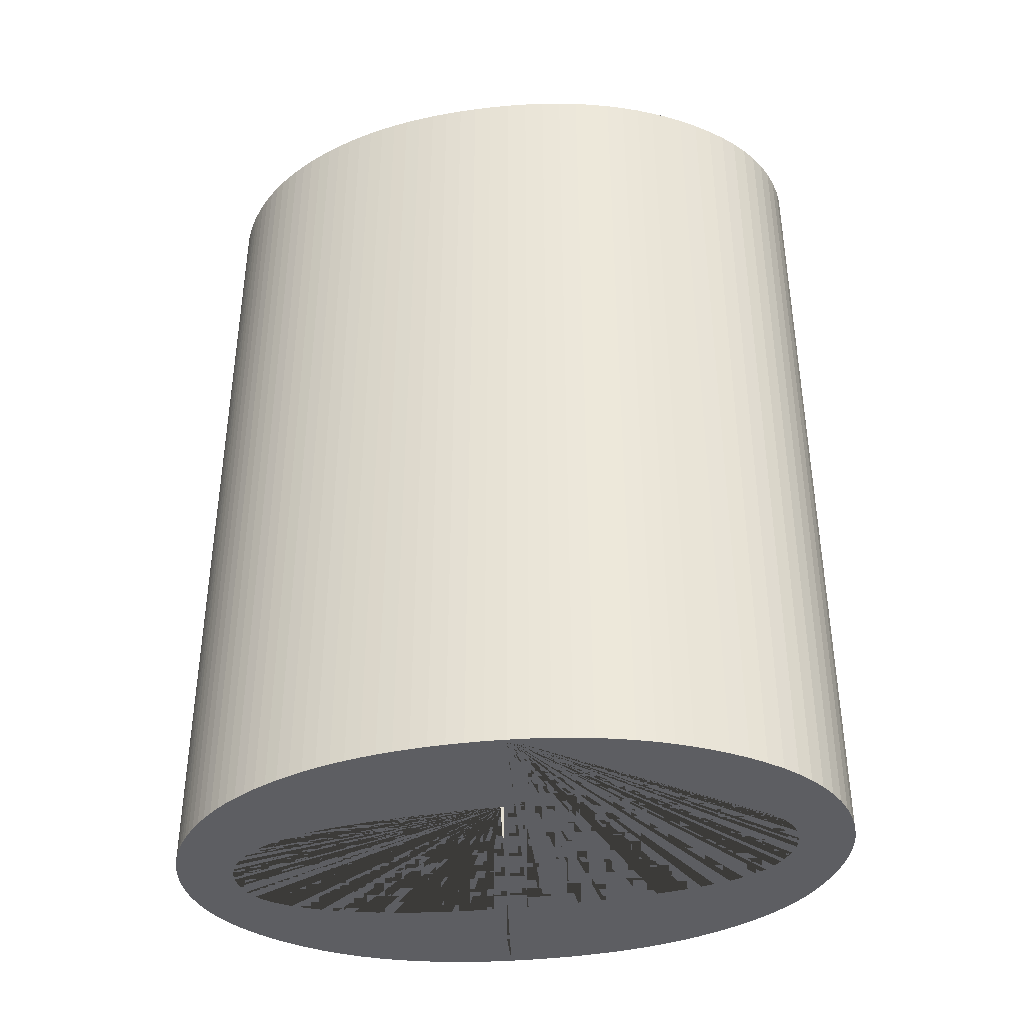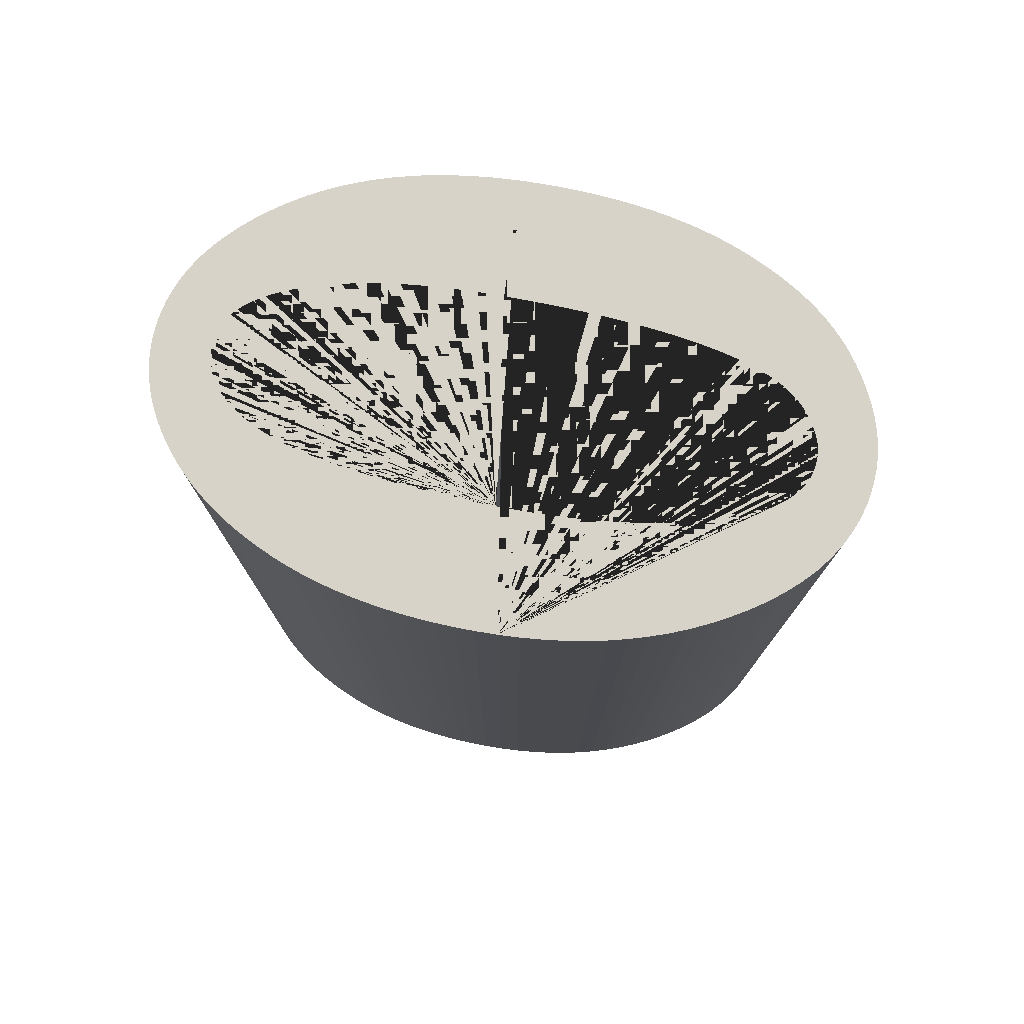
<metadata>
{"format":"obj","ext":"obj","renderer":"f3d","projection":"perspective","resolution":1024,"background":"white","views":[{"elev":-39.3,"azim":-81.9,"up":"+Y"},{"elev":76.9,"azim":-79.7,"up":"+Y"}]}
</metadata>
<code>
o Nol_Cube.016
v 0.01449 2.5 -328.9
v -0.1065 2.5 -328.9
v -0.2219 2.5 -328.8
v -0.3345 2.5 -328.8
v -0.4449 2.5 -328.8
v -0.5536 2.5 -328.7
v -0.661 2.5 -328.7
v -0.7675 2.5 -328.6
v -0.8731 2.5 -328.6
v -0.9781 2.5 -328.5
v -1.082 2.5 -328.4
v -1.186 2.5 -328.3
v -1.288 2.5 -328.2
v -1.424 2.5 -328
v -1.554 2.5 -327.8
v -1.678 2.5 -327.6
v -1.795 2.5 -327.4
v -1.906 2.5 -327.2
v -2.009 2.5 -326.9
v -2.106 2.5 -326.6
v -2.196 2.5 -326.3
v -2.278 2.5 -326
v -2.352 2.5 -325.7
v -2.418 2.5 -325.4
v -2.477 2.5 -325
v -2.531 2.5 -324.6
v -2.579 2.5 -324.2
v -2.623 2.5 -323.8
v -2.663 2.5 -323.5
v -2.698 2.5 -323.1
v -2.728 2.5 -322.7
v -2.753 2.5 -322.3
v -2.774 2.5 -322
v -2.79 2.5 -321.6
v -2.802 2.5 -321.2
v -2.809 2.5 -320.8
v -2.811 2.5 -320.5
v -2.805 2.5 -319.9
v -2.787 2.5 -319.3
v -2.756 2.5 -318.8
v -2.713 2.5 -318.2
v -2.658 2.5 -317.7
v -2.591 2.5 -317.2
v -2.512 2.5 -316.8
v -2.421 2.5 -316.3
v -2.318 2.5 -315.9
v -2.204 2.5 -315.5
v -2.077 2.5 -315.1
v -1.94 2.5 -314.7
v -1.818 2.5 -314.4
v -1.691 2.5 -314.1
v -1.556 2.5 -313.9
v -1.414 2.5 -313.7
v -1.267 2.5 -313.5
v -1.115 2.5 -313.4
v -0.9584 2.5 -313.2
v -0.7963 2.5 -313.1
v -0.6277 2.5 -313.1
v -0.451 2.5 -313
v -0.2642 2.5 -313
v -0.0625 2.5 -313
v 0.02485 2.5 -313
v 0.117 2.5 -313
v 0.211 2.5 -313
v 0.307 2.5 -313
v 0.4054 2.5 -313.1
v 0.5061 2.5 -313.1
v 0.6092 2.5 -313.1
v 0.7148 2.5 -313.2
v 0.8226 2.5 -313.3
v 0.9326 2.5 -313.3
v 1.045 2.5 -313.4
v 1.156 2.5 -313.5
v 1.262 2.5 -313.6
v 1.363 2.5 -313.7
v 1.461 2.5 -313.8
v 1.556 2.5 -314
v 1.647 2.5 -314.1
v 1.736 2.5 -314.3
v 1.821 2.5 -314.4
v 1.902 2.5 -314.6
v 1.979 2.5 -314.8
v 2.052 2.5 -315
v 2.12 2.5 -315.2
v 2.185 2.5 -315.4
v 2.277 2.5 -315.8
v 2.362 2.5 -316.2
v 2.439 2.5 -316.6
v 2.508 2.5 -317.1
v 2.569 2.5 -317.6
v 2.623 2.5 -318.1
v 2.668 2.5 -318.6
v 2.704 2.5 -319.2
v 2.733 2.5 -319.7
v 2.754 2.5 -320.4
v 2.766 2.5 -321
v 2.77 2.5 -321.6
v 2.766 2.5 -322.1
v 2.753 2.5 -322.6
v 2.732 2.5 -323.1
v 2.702 2.5 -323.5
v 2.664 2.5 -323.9
v 2.617 2.5 -324.4
v 2.562 2.5 -324.8
v 2.499 2.5 -325.2
v 2.427 2.5 -325.5
v 2.347 2.5 -325.9
v 2.259 2.5 -326.2
v 2.163 2.5 -326.6
v 2.087 2.5 -326.8
v 2.007 2.5 -327
v 1.924 2.5 -327.2
v 1.838 2.5 -327.4
v 1.75 2.5 -327.6
v 1.658 2.5 -327.8
v 1.565 2.5 -327.9
v 1.469 2.5 -328.1
v 1.371 2.5 -328.2
v 1.271 2.5 -328.3
v 1.17 2.5 -328.4
v 1.069 2.5 -328.5
v 0.9993 2.5 -328.6
v 0.9236 2.5 -328.6
v 0.8457 2.5 -328.7
v 0.7653 2.5 -328.7
v 0.6824 2.5 -328.7
v 0.5966 2.5 -328.8
v 0.5079 2.5 -328.8
v 0.4158 2.5 -328.8
v 0.3204 2.5 -328.8
v 0.2213 2.5 -328.8
v 0.1185 2.5 -328.9
v 0.02764 2.5 -330.4
v 0.3907 2.5 -330.4
v 0.7508 2.5 -330.4
v 1.105 2.5 -330.3
v 1.452 2.5 -330.2
v 1.792 2.5 -330
v 2.123 2.5 -329.9
v 2.447 2.5 -329.7
v 2.762 2.5 -329.4
v 3.07 2.5 -329.2
v 3.368 2.5 -328.9
v 3.66 2.5 -328.6
v 3.943 2.5 -328.2
v 4.278 2.5 -327.8
v 4.584 2.5 -327.3
v 4.861 2.5 -326.8
v 5.108 2.5 -326.2
v 5.326 2.5 -325.7
v 5.514 2.5 -325.1
v 5.673 2.5 -324.5
v 5.802 2.5 -323.9
v 5.902 2.5 -323.2
v 5.974 2.5 -322.5
v 6.017 2.5 -321.8
v 6.031 2.5 -321.1
v 6.025 2.5 -320.6
v 6.006 2.5 -320.1
v 5.975 2.5 -319.6
v 5.931 2.5 -319.1
v 5.875 2.5 -318.6
v 5.805 2.5 -318.2
v 5.723 2.5 -317.7
v 5.629 2.5 -317.3
v 5.521 2.5 -316.9
v 5.401 2.5 -316.5
v 5.268 2.5 -316.1
v 5.122 2.5 -315.7
v 4.966 2.5 -315.4
v 4.803 2.5 -315
v 4.633 2.5 -314.7
v 4.455 2.5 -314.4
v 4.269 2.5 -314.1
v 4.075 2.5 -313.8
v 3.874 2.5 -313.5
v 3.664 2.5 -313.3
v 3.446 2.5 -313.1
v 3.22 2.5 -312.8
v 2.986 2.5 -312.6
v 2.746 2.5 -312.5
v 2.505 2.5 -312.3
v 2.267 2.5 -312.2
v 2.028 2.5 -312
v 1.79 2.5 -311.9
v 1.553 2.5 -311.8
v 1.315 2.5 -311.7
v 1.077 2.5 -311.6
v 0.8401 2.5 -311.6
v 0.6031 2.5 -311.5
v 0.3664 2.5 -311.5
v 0.1304 2.5 -311.4
v -0.1081 2.5 -311.4
v -0.555 2.5 -311.5
v -0.9942 2.5 -311.5
v -1.421 2.5 -311.6
v -1.835 2.5 -311.8
v -2.235 2.5 -312
v -2.62 2.5 -312.2
v -2.989 2.5 -312.5
v -3.343 2.5 -312.9
v -3.682 2.5 -313.2
v -4.006 2.5 -313.6
v -4.315 2.5 -314.1
v -4.61 2.5 -314.6
v -4.845 2.5 -315
v -5.059 2.5 -315.5
v -5.252 2.5 -316
v -5.425 2.5 -316.4
v -5.577 2.5 -316.9
v -5.709 2.5 -317.4
v -5.82 2.5 -318
v -5.911 2.5 -318.5
v -5.981 2.5 -319.1
v -6.032 2.5 -319.6
v -6.062 2.5 -320.2
v -6.072 2.5 -320.8
v -6.066 2.5 -321.3
v -6.046 2.5 -321.8
v -6.014 2.5 -322.3
v -5.969 2.5 -322.8
v -5.911 2.5 -323.2
v -5.839 2.5 -323.7
v -5.755 2.5 -324.1
v -5.658 2.5 -324.5
v -5.547 2.5 -324.9
v -5.423 2.5 -325.4
v -5.286 2.5 -325.7
v -5.136 2.5 -326.1
v -4.975 2.5 -326.5
v -4.805 2.5 -326.8
v -4.626 2.5 -327.2
v -4.438 2.5 -327.5
v -4.241 2.5 -327.8
v -4.034 2.5 -328.1
v -3.818 2.5 -328.4
v -3.592 2.5 -328.6
v -3.358 2.5 -328.9
v -3.113 2.5 -329.1
v -2.86 2.5 -329.3
v -2.599 2.5 -329.5
v -2.392 2.5 -329.7
v -2.181 2.5 -329.8
v -1.969 2.5 -329.9
v -1.755 2.5 -330
v -1.538 2.5 -330.1
v -1.32 2.5 -330.2
v -1.1 2.5 -330.3
v -0.8777 2.5 -330.3
v -0.654 2.5 -330.4
v -0.4289 2.5 -330.4
v -0.2025 2.5 -330.4
v 0.01449 27.5 -328.9
v -0.1065 27.5 -328.9
v -0.2219 27.5 -328.8
v -0.3345 27.5 -328.8
v -0.4449 27.5 -328.8
v -0.5536 27.5 -328.7
v -0.661 27.5 -328.7
v -0.7675 27.5 -328.6
v -0.8731 27.5 -328.6
v -0.9781 27.5 -328.5
v -1.082 27.5 -328.4
v -1.186 27.5 -328.3
v -1.288 27.5 -328.2
v -1.424 27.5 -328
v -1.554 27.5 -327.8
v -1.678 27.5 -327.6
v -1.795 27.5 -327.4
v -1.906 27.5 -327.2
v -2.009 27.5 -326.9
v -2.106 27.5 -326.6
v -2.196 27.5 -326.3
v -2.278 27.5 -326
v -2.352 27.5 -325.7
v -2.418 27.5 -325.4
v -2.477 27.5 -325
v -2.531 27.5 -324.6
v -2.579 27.5 -324.2
v -2.623 27.5 -323.8
v -2.663 27.5 -323.5
v -2.698 27.5 -323.1
v -2.728 27.5 -322.7
v -2.753 27.5 -322.3
v -2.774 27.5 -322
v -2.79 27.5 -321.6
v -2.802 27.5 -321.2
v -2.809 27.5 -320.8
v -2.811 27.5 -320.5
v -2.805 27.5 -319.9
v -2.787 27.5 -319.3
v -2.756 27.5 -318.8
v -2.713 27.5 -318.2
v -2.658 27.5 -317.7
v -2.591 27.5 -317.2
v -2.512 27.5 -316.8
v -2.421 27.5 -316.3
v -2.318 27.5 -315.9
v -2.204 27.5 -315.5
v -2.077 27.5 -315.1
v -1.94 27.5 -314.7
v -1.818 27.5 -314.4
v -1.691 27.5 -314.1
v -1.556 27.5 -313.9
v -1.414 27.5 -313.7
v -1.267 27.5 -313.5
v -1.115 27.5 -313.4
v -0.9584 27.5 -313.2
v -0.7963 27.5 -313.1
v -0.6277 27.5 -313.1
v -0.451 27.5 -313
v -0.2642 27.5 -313
v -0.0625 27.5 -313
v 0.02485 27.5 -313
v 0.117 27.5 -313
v 0.211 27.5 -313
v 0.307 27.5 -313
v 0.4054 27.5 -313.1
v 0.5061 27.5 -313.1
v 0.6092 27.5 -313.1
v 0.7148 27.5 -313.2
v 0.8226 27.5 -313.3
v 0.9326 27.5 -313.3
v 1.045 27.5 -313.4
v 1.156 27.5 -313.5
v 1.262 27.5 -313.6
v 1.363 27.5 -313.7
v 1.461 27.5 -313.8
v 1.556 27.5 -314
v 1.647 27.5 -314.1
v 1.736 27.5 -314.3
v 1.821 27.5 -314.4
v 1.902 27.5 -314.6
v 1.979 27.5 -314.8
v 2.052 27.5 -315
v 2.12 27.5 -315.2
v 2.185 27.5 -315.4
v 2.277 27.5 -315.8
v 2.362 27.5 -316.2
v 2.439 27.5 -316.6
v 2.508 27.5 -317.1
v 2.569 27.5 -317.6
v 2.623 27.5 -318.1
v 2.668 27.5 -318.6
v 2.704 27.5 -319.2
v 2.733 27.5 -319.7
v 2.754 27.5 -320.4
v 2.766 27.5 -321
v 2.77 27.5 -321.6
v 2.766 27.5 -322.1
v 2.753 27.5 -322.6
v 2.732 27.5 -323.1
v 2.702 27.5 -323.5
v 2.664 27.5 -323.9
v 2.617 27.5 -324.4
v 2.562 27.5 -324.8
v 2.499 27.5 -325.2
v 2.427 27.5 -325.5
v 2.347 27.5 -325.9
v 2.259 27.5 -326.2
v 2.163 27.5 -326.6
v 2.087 27.5 -326.8
v 2.007 27.5 -327
v 1.924 27.5 -327.2
v 1.838 27.5 -327.4
v 1.75 27.5 -327.6
v 1.658 27.5 -327.8
v 1.565 27.5 -327.9
v 1.469 27.5 -328.1
v 1.371 27.5 -328.2
v 1.271 27.5 -328.3
v 1.17 27.5 -328.4
v 1.069 27.5 -328.5
v 0.9993 27.5 -328.6
v 0.9236 27.5 -328.6
v 0.8457 27.5 -328.7
v 0.7653 27.5 -328.7
v 0.6824 27.5 -328.7
v 0.5966 27.5 -328.8
v 0.5079 27.5 -328.8
v 0.4158 27.5 -328.8
v 0.3204 27.5 -328.8
v 0.2213 27.5 -328.8
v 0.1185 27.5 -328.9
v 0.02764 27.5 -330.4
v 0.3907 27.5 -330.4
v 0.7508 27.5 -330.4
v 1.105 27.5 -330.3
v 1.452 27.5 -330.2
v 1.792 27.5 -330
v 2.123 27.5 -329.9
v 2.447 27.5 -329.7
v 2.762 27.5 -329.4
v 3.07 27.5 -329.2
v 3.368 27.5 -328.9
v 3.66 27.5 -328.6
v 3.943 27.5 -328.2
v 4.278 27.5 -327.8
v 4.584 27.5 -327.3
v 4.861 27.5 -326.8
v 5.108 27.5 -326.2
v 5.326 27.5 -325.7
v 5.514 27.5 -325.1
v 5.673 27.5 -324.5
v 5.802 27.5 -323.9
v 5.902 27.5 -323.2
v 5.974 27.5 -322.5
v 6.017 27.5 -321.8
v 6.031 27.5 -321.1
v 6.025 27.5 -320.6
v 6.006 27.5 -320.1
v 5.975 27.5 -319.6
v 5.931 27.5 -319.1
v 5.875 27.5 -318.6
v 5.805 27.5 -318.2
v 5.723 27.5 -317.7
v 5.629 27.5 -317.3
v 5.521 27.5 -316.9
v 5.401 27.5 -316.5
v 5.268 27.5 -316.1
v 5.122 27.5 -315.7
v 4.966 27.5 -315.4
v 4.803 27.5 -315
v 4.633 27.5 -314.7
v 4.455 27.5 -314.4
v 4.269 27.5 -314.1
v 4.075 27.5 -313.8
v 3.874 27.5 -313.5
v 3.664 27.5 -313.3
v 3.446 27.5 -313.1
v 3.22 27.5 -312.8
v 2.986 27.5 -312.6
v 2.746 27.5 -312.5
v 2.505 27.5 -312.3
v 2.267 27.5 -312.2
v 2.028 27.5 -312
v 1.79 27.5 -311.9
v 1.553 27.5 -311.8
v 1.315 27.5 -311.7
v 1.077 27.5 -311.6
v 0.8401 27.5 -311.6
v 0.6031 27.5 -311.5
v 0.3664 27.5 -311.5
v 0.1304 27.5 -311.4
v -0.1081 27.5 -311.4
v -0.555 27.5 -311.5
v -0.9942 27.5 -311.5
v -1.421 27.5 -311.6
v -1.835 27.5 -311.8
v -2.235 27.5 -312
v -2.62 27.5 -312.2
v -2.989 27.5 -312.5
v -3.343 27.5 -312.9
v -3.682 27.5 -313.2
v -4.006 27.5 -313.6
v -4.315 27.5 -314.1
v -4.61 27.5 -314.6
v -4.845 27.5 -315
v -5.059 27.5 -315.5
v -5.252 27.5 -316
v -5.425 27.5 -316.4
v -5.577 27.5 -316.9
v -5.709 27.5 -317.4
v -5.82 27.5 -318
v -5.911 27.5 -318.5
v -5.981 27.5 -319.1
v -6.032 27.5 -319.6
v -6.062 27.5 -320.2
v -6.072 27.5 -320.8
v -6.066 27.5 -321.3
v -6.046 27.5 -321.8
v -6.014 27.5 -322.3
v -5.969 27.5 -322.8
v -5.911 27.5 -323.2
v -5.839 27.5 -323.7
v -5.755 27.5 -324.1
v -5.658 27.5 -324.5
v -5.547 27.5 -324.9
v -5.423 27.5 -325.4
v -5.286 27.5 -325.7
v -5.136 27.5 -326.1
v -4.975 27.5 -326.5
v -4.805 27.5 -326.8
v -4.626 27.5 -327.2
v -4.438 27.5 -327.5
v -4.241 27.5 -327.8
v -4.034 27.5 -328.1
v -3.818 27.5 -328.4
v -3.592 27.5 -328.6
v -3.358 27.5 -328.9
v -3.113 27.5 -329.1
v -2.86 27.5 -329.3
v -2.599 27.5 -329.5
v -2.392 27.5 -329.7
v -2.181 27.5 -329.8
v -1.969 27.5 -329.9
v -1.755 27.5 -330
v -1.538 27.5 -330.1
v -1.32 27.5 -330.2
v -1.1 27.5 -330.3
v -0.8777 27.5 -330.3
v -0.654 27.5 -330.4
v -0.4289 27.5 -330.4
v -0.2025 27.5 -330.4
f 216 37 38 39 40 41 42 43 44 45 46 47 48 49 50 51 52 53 54 55 56 57 58 59 60 61 62 63 64 65 66 67 68 69 70 71 72 73 74 75 76 77 78 79 80 81 82 83 84 85 86 87 88 89 90 91 92 93 94 95 96 97 156 157 158 159 160 161 162 163 164 165 166 167 168 169 170 171 172 173 174 175 176 177 178 179 180 181 182 183 184 185 186 187 188 189 190 191 192 193 194 195 196 197 198 199 200 201 202 203 204 205 206 207 208 209 210 211 212 213 214 215
f 36 37 216 217 218 219 220 221 222 223 224 225 226 227 228 229 230 231 232 233 234 235 236 237 238 239 240 241 242 243 244 245 246 247 248 249 250 251 252 133 134 135 136 137 138 139 140 141 142 143 144 145 146 147 148 149 150 151 152 153 154 155 156 97 98 99 100 101 102 103 104 105 106 107 108 109 110 111 112 113 114 115 116 117 118 119 120 121 122 123 124 125 126 127 128 129 130 131 132 1 2 3 4 5 6 7 8 9 10 11 12 13 14 15 16 17 18 19 20 21 22 23 24 25 26 27 28 29 30 31 32 33 34 35
f 468 467 466 465 464 463 462 461 460 459 458 457 456 455 454 453 452 451 450 449 448 447 446 445 444 443 442 441 440 439 438 437 436 435 434 433 432 431 430 429 428 427 426 425 424 423 422 421 420 419 418 417 416 415 414 413 412 411 410 409 408 349 348 347 346 345 344 343 342 341 340 339 338 337 336 335 334 333 332 331 330 329 328 327 326 325 324 323 322 321 320 319 318 317 316 315 314 313 312 311 310 309 308 307 306 305 304 303 302 301 300 299 298 297 296 295 294 293 292 291 290 289
f 288 287 286 285 284 283 282 281 280 279 278 277 276 275 274 273 272 271 270 269 268 267 266 265 264 263 262 261 260 259 258 257 256 255 254 253 384 383 382 381 380 379 378 377 376 375 374 373 372 371 370 369 368 367 366 365 364 363 362 361 360 359 358 357 356 355 354 353 352 351 350 349 408 407 406 405 404 403 402 401 400 399 398 397 396 395 394 393 392 391 390 389 388 387 386 385 504 503 502 501 500 499 498 497 496 495 494 493 492 491 490 489 488 487 486 485 484 483 482 481 480 479 478 477 476 475 474 473 472 471 470 469 468 289
f 232 231 483 484
f 128 127 379 380
f 24 23 275 276
f 233 232 484 485
f 129 128 380 381
f 25 24 276 277
f 234 233 485 486
f 130 129 381 382
f 26 25 277 278
f 235 234 486 487
f 131 130 382 383
f 27 26 278 279
f 236 235 487 488
f 132 131 383 384
f 28 27 279 280
f 237 236 488 489
f 1 132 384 253
f 29 28 280 281
f 238 237 489 490
f 134 133 385 386
f 30 29 281 282
f 239 238 490 491
f 135 134 386 387
f 31 30 282 283
f 240 239 491 492
f 136 135 387 388
f 32 31 283 284
f 241 240 492 493
f 137 136 388 389
f 33 32 284 285
f 242 241 493 494
f 138 137 389 390
f 34 33 285 286
f 243 242 494 495
f 139 138 390 391
f 35 34 286 287
f 244 243 495 496
f 140 139 391 392
f 36 35 287 288
f 245 244 496 497
f 141 140 392 393
f 37 36 288 289
f 246 245 497 498
f 142 141 393 394
f 38 37 289 290
f 247 246 498 499
f 143 142 394 395
f 39 38 290 291
f 248 247 499 500
f 144 143 395 396
f 40 39 291 292
f 249 248 500 501
f 145 144 396 397
f 41 40 292 293
f 250 249 501 502
f 146 145 397 398
f 42 41 293 294
f 251 250 502 503
f 147 146 398 399
f 43 42 294 295
f 252 251 503 504
f 148 147 399 400
f 44 43 295 296
f 133 252 504 385
f 149 148 400 401
f 45 44 296 297
f 150 149 401 402
f 46 45 297 298
f 151 150 402 403
f 47 46 298 299
f 152 151 403 404
f 48 47 299 300
f 153 152 404 405
f 49 48 300 301
f 154 153 405 406
f 50 49 301 302
f 155 154 406 407
f 51 50 302 303
f 156 155 407 408
f 52 51 303 304
f 157 156 408 409
f 53 52 304 305
f 158 157 409 410
f 54 53 305 306
f 159 158 410 411
f 55 54 306 307
f 160 159 411 412
f 56 55 307 308
f 161 160 412 413
f 57 56 308 309
f 162 161 413 414
f 58 57 309 310
f 163 162 414 415
f 59 58 310 311
f 164 163 415 416
f 60 59 311 312
f 165 164 416 417
f 61 60 312 313
f 166 165 417 418
f 62 61 313 314
f 167 166 418 419
f 63 62 314 315
f 168 167 419 420
f 64 63 315 316
f 169 168 420 421
f 65 64 316 317
f 170 169 421 422
f 66 65 317 318
f 171 170 422 423
f 67 66 318 319
f 172 171 423 424
f 68 67 319 320
f 173 172 424 425
f 69 68 320 321
f 174 173 425 426
f 70 69 321 322
f 175 174 426 427
f 71 70 322 323
f 176 175 427 428
f 72 71 323 324
f 177 176 428 429
f 73 72 324 325
f 178 177 429 430
f 74 73 325 326
f 179 178 430 431
f 75 74 326 327
f 180 179 431 432
f 76 75 327 328
f 181 180 432 433
f 77 76 328 329
f 182 181 433 434
f 78 77 329 330
f 183 182 434 435
f 79 78 330 331
f 184 183 435 436
f 80 79 331 332
f 185 184 436 437
f 81 80 332 333
f 186 185 437 438
f 82 81 333 334
f 187 186 438 439
f 83 82 334 335
f 188 187 439 440
f 84 83 335 336
f 189 188 440 441
f 85 84 336 337
f 190 189 441 442
f 86 85 337 338
f 191 190 442 443
f 87 86 338 339
f 192 191 443 444
f 88 87 339 340
f 193 192 444 445
f 89 88 340 341
f 194 193 445 446
f 90 89 341 342
f 195 194 446 447
f 91 90 342 343
f 196 195 447 448
f 92 91 343 344
f 197 196 448 449
f 93 92 344 345
f 198 197 449 450
f 94 93 345 346
f 199 198 450 451
f 95 94 346 347
f 200 199 451 452
f 96 95 347 348
f 201 200 452 453
f 97 96 348 349
f 202 201 453 454
f 98 97 349 350
f 203 202 454 455
f 99 98 350 351
f 204 203 455 456
f 100 99 351 352
f 205 204 456 457
f 101 100 352 353
f 206 205 457 458
f 102 101 353 354
f 207 206 458 459
f 103 102 354 355
f 208 207 459 460
f 104 103 355 356
f 209 208 460 461
f 105 104 356 357
f 210 209 461 462
f 106 105 357 358
f 2 1 253 254
f 211 210 462 463
f 107 106 358 359
f 3 2 254 255
f 212 211 463 464
f 108 107 359 360
f 4 3 255 256
f 213 212 464 465
f 109 108 360 361
f 5 4 256 257
f 214 213 465 466
f 110 109 361 362
f 6 5 257 258
f 215 214 466 467
f 111 110 362 363
f 7 6 258 259
f 216 215 467 468
f 112 111 363 364
f 8 7 259 260
f 217 216 468 469
f 113 112 364 365
f 9 8 260 261
f 218 217 469 470
f 114 113 365 366
f 10 9 261 262
f 219 218 470 471
f 115 114 366 367
f 11 10 262 263
f 220 219 471 472
f 116 115 367 368
f 12 11 263 264
f 221 220 472 473
f 117 116 368 369
f 13 12 264 265
f 222 221 473 474
f 118 117 369 370
f 14 13 265 266
f 223 222 474 475
f 119 118 370 371
f 15 14 266 267
f 224 223 475 476
f 120 119 371 372
f 16 15 267 268
f 225 224 476 477
f 121 120 372 373
f 17 16 268 269
f 226 225 477 478
f 122 121 373 374
f 18 17 269 270
f 227 226 478 479
f 123 122 374 375
f 19 18 270 271
f 228 227 479 480
f 124 123 375 376
f 20 19 271 272
f 229 228 480 481
f 125 124 376 377
f 21 20 272 273
f 230 229 481 482
f 126 125 377 378
f 22 21 273 274
f 231 230 482 483
f 127 126 378 379
f 23 22 274 275

</code>
